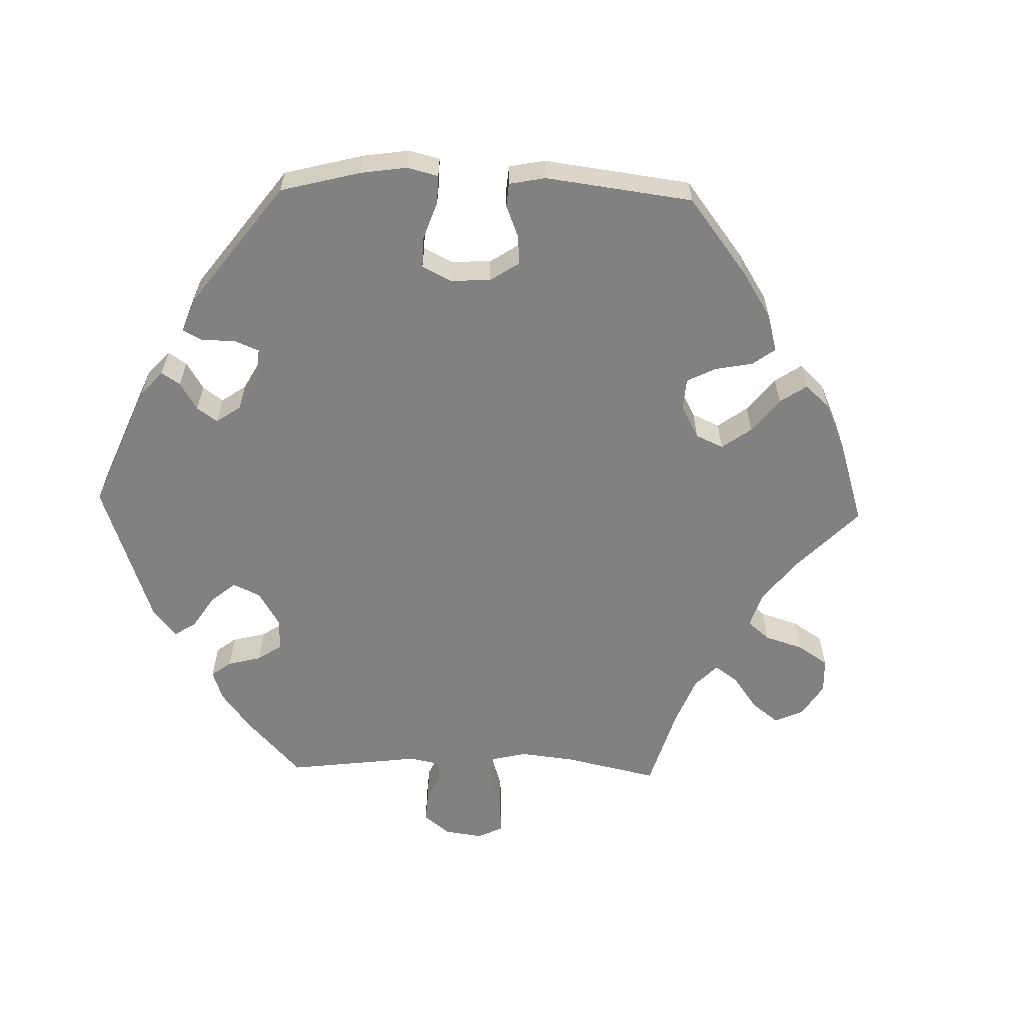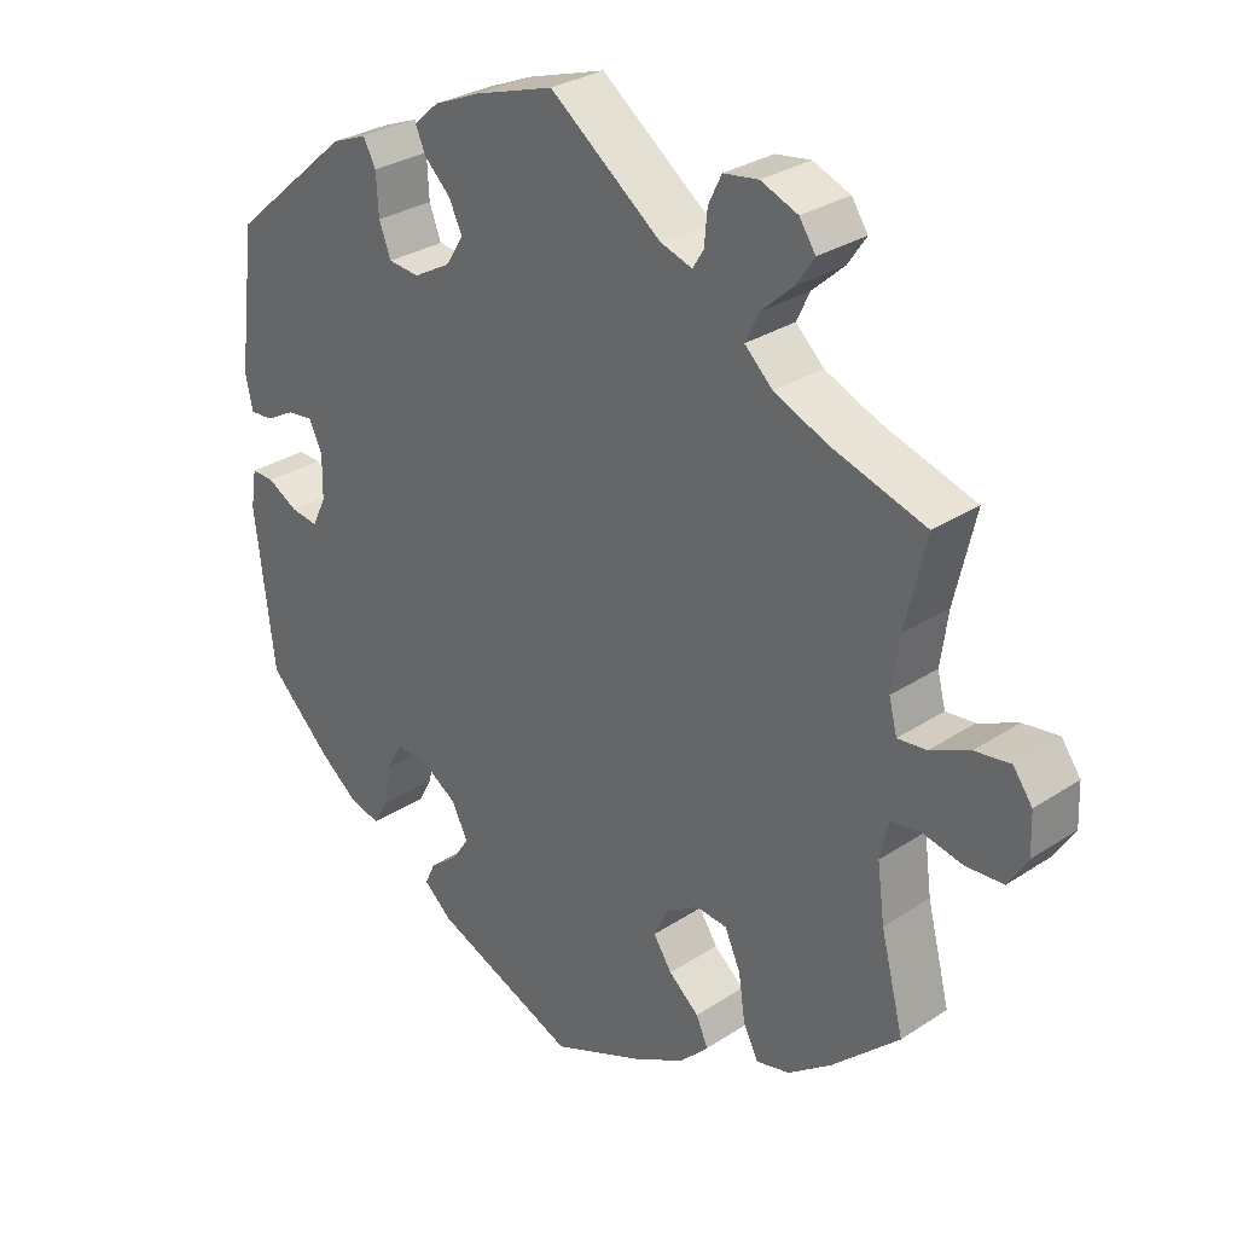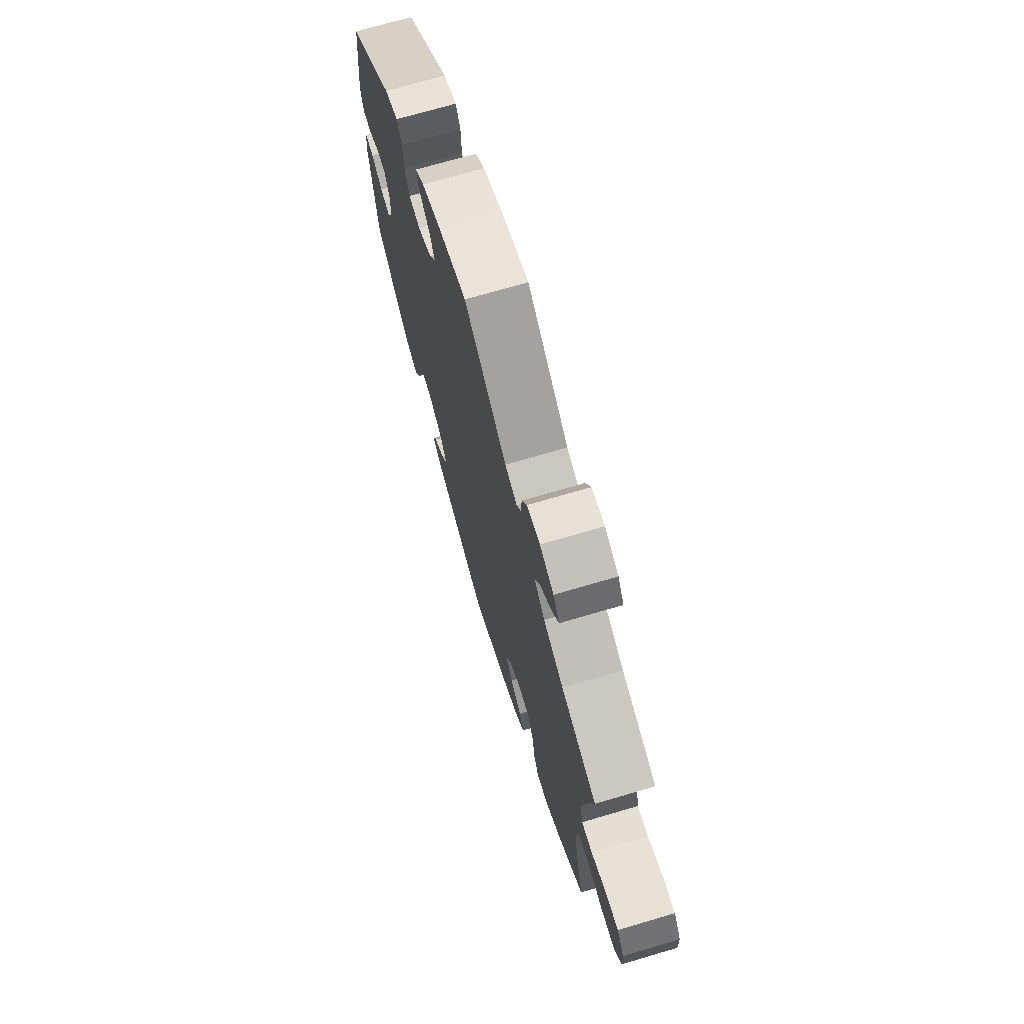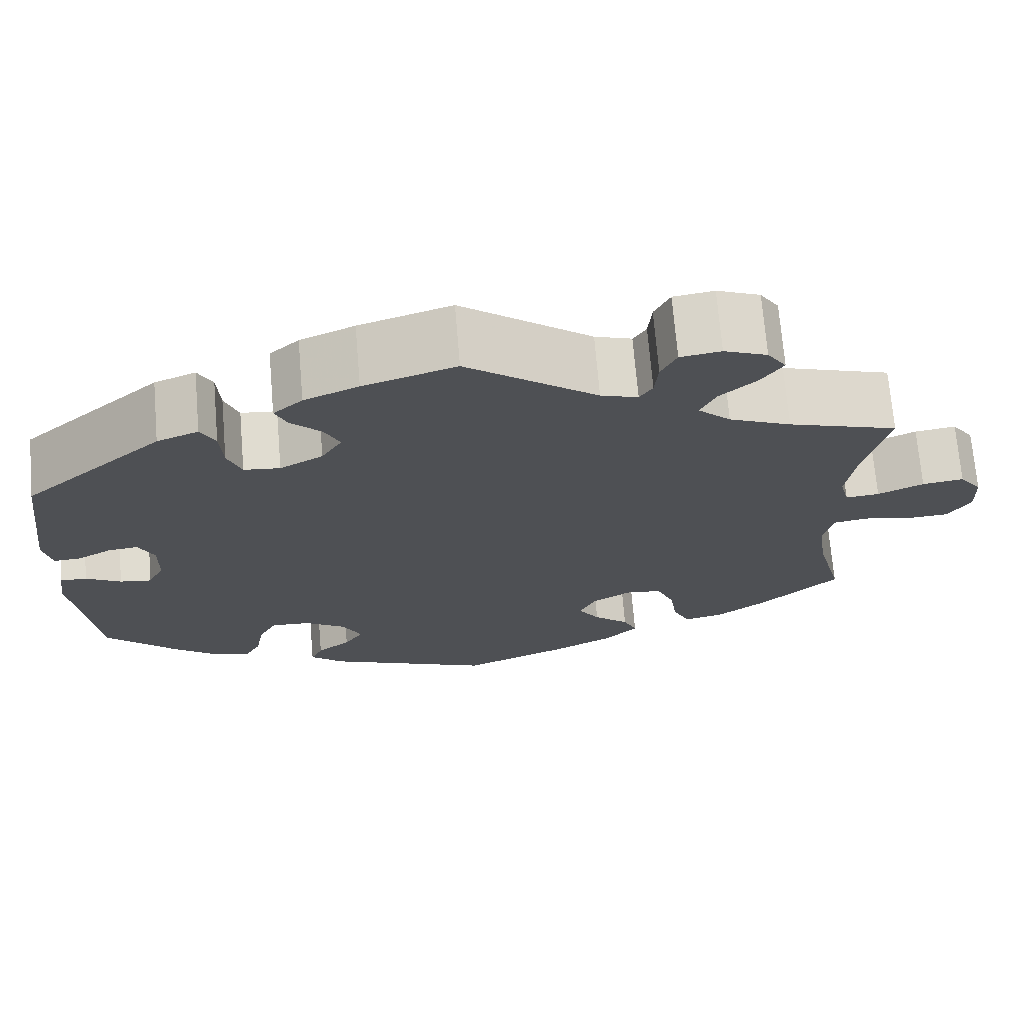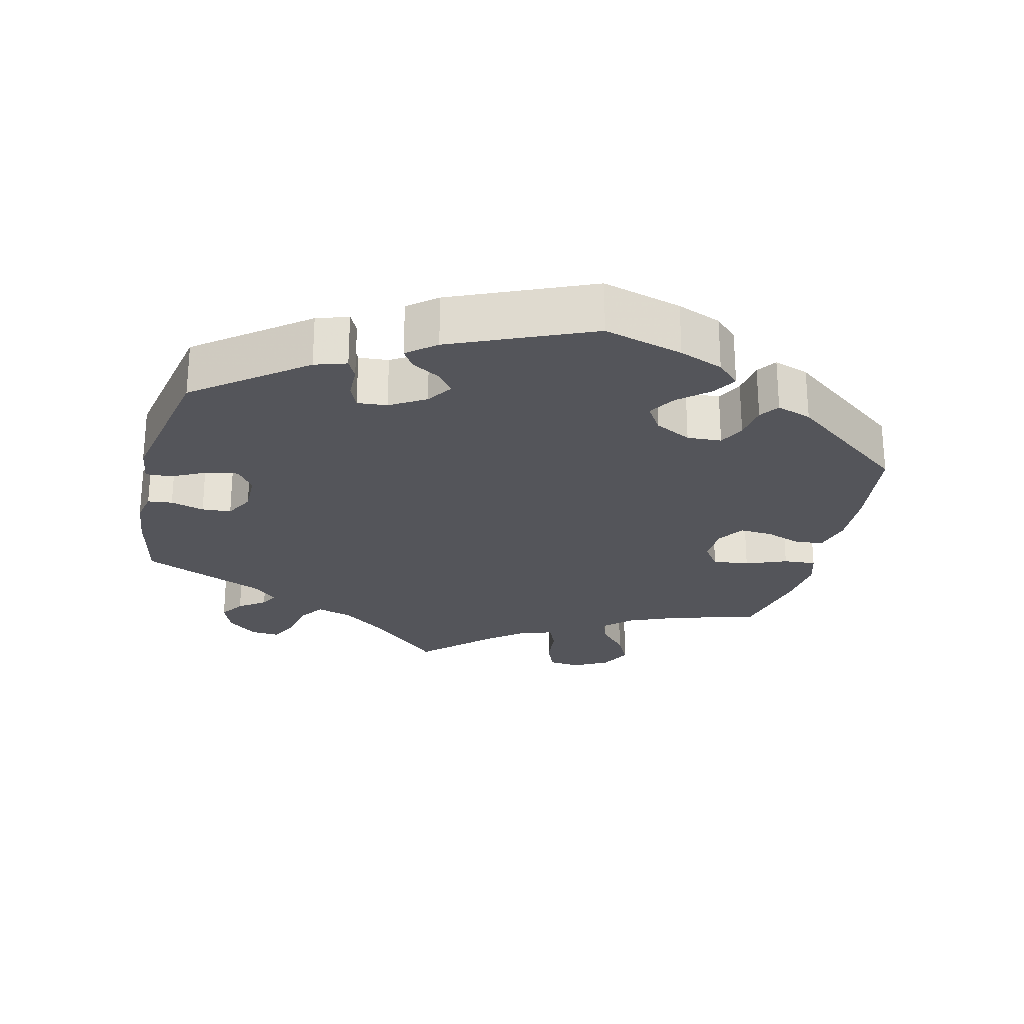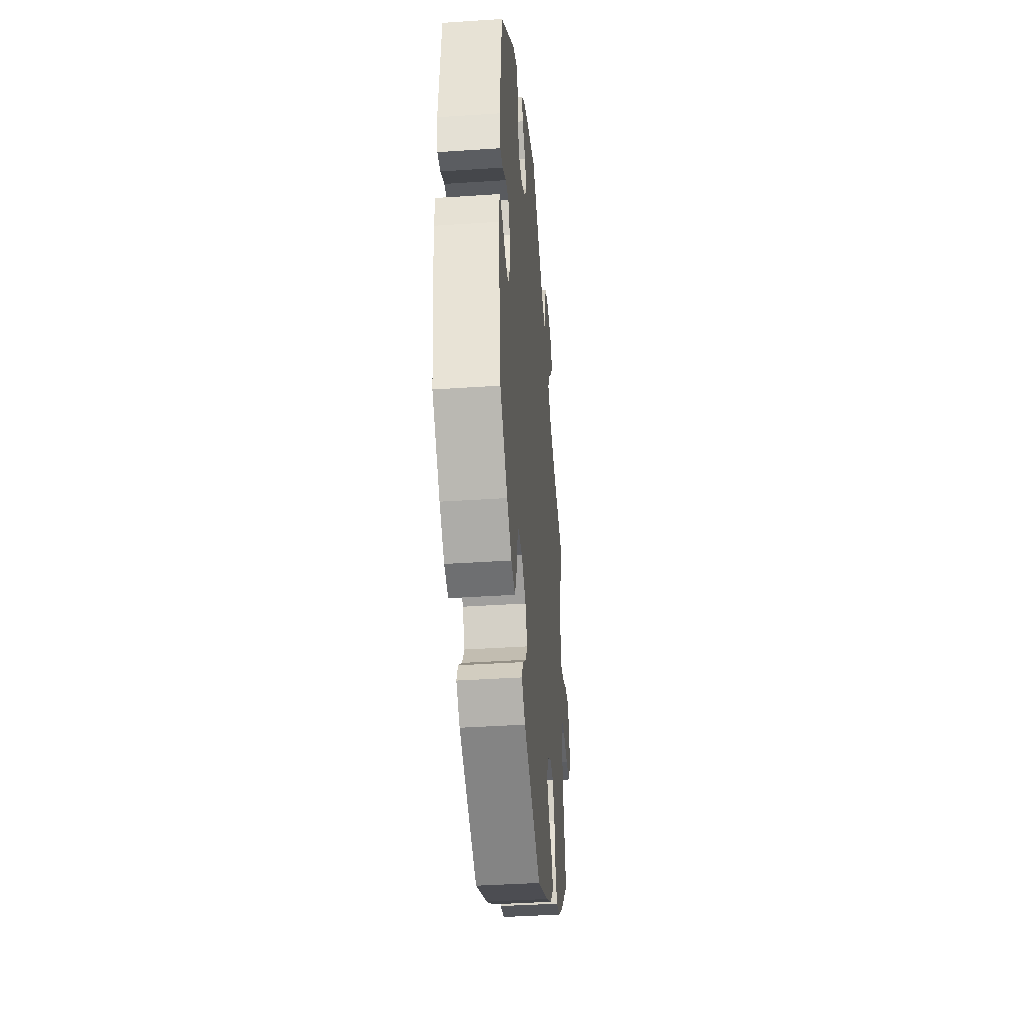
<metadata>
{"format":"obj","ext":"obj","renderer":"f3d","projection":"perspective","resolution":1024,"background":"white","views":[{"elev":-60.4,"azim":148.4,"up":"+Y"},{"elev":29.8,"azim":-133.9,"up":"+Z"},{"elev":71.7,"azim":-106.4,"up":"+Z"},{"elev":70.8,"azim":175.2,"up":"+Z"},{"elev":-25.0,"azim":106.5,"up":"+Y"},{"elev":-39.1,"azim":94.8,"up":"+Z"}]}
</metadata>
<code>
v 0.524 0.07 0.099
v 0.514 0.07 0.053
v 0.483 0.07 0.055
v 0.443 0.07 0.077
v 0.408 0.07 0.081
v 0.39 0.07 0.043
v 0.391 0.07 -0.015
v 0.41 0.07 -0.054
v 0.447 0.07 -0.049
v 0.488 0.07 -0.026
v 0.519 0.07 -0.025
v 0.527 0.07 -0.076
v 0.501 0.07 -0.288
v 0.418 0.07 -0.369
v 0.366 0.07 -0.41
v 0.323 0.07 -0.422
v 0.304 0.07 -0.387
v 0.294 0.07 -0.332
v 0.273 0.07 -0.293
v 0.228 0.07 -0.295
v 0.18 0.07 -0.326
v 0.158 0.07 -0.369
v 0.18 0.07 -0.403
v 0.219 0.07 -0.434
v 0.233 0.07 -0.464
v 0.194 0.07 -0.498
v 0.001 0.07 -0.578
v -0.123 0.07 -0.526
v -0.193 0.07 -0.489
v -0.232 0.07 -0.45
v -0.216 0.07 -0.414
v -0.175 0.07 -0.379
v -0.15 0.07 -0.341
v -0.169 0.07 -0.301
v -0.214 0.07 -0.273
v -0.256 0.07 -0.277
v -0.277 0.07 -0.324
v -0.286 0.07 -0.385
v -0.306 0.07 -0.426
v -0.352 0.07 -0.415
v -0.41 0.07 -0.372
v -0.501 0.07 -0.288
v -0.47 0.07 -0.166
v -0.46 0.07 -0.091
v -0.471 0.07 -0.041
v -0.51 0.07 -0.034
v -0.565 0.07 -0.046
v -0.616 0.07 -0.043
v -0.642 0.07 -0.001
v -0.64 0.07 0.054
v -0.614 0.07 0.09
v -0.566 0.07 0.083
v -0.513 0.07 0.059
v -0.474 0.07 0.055
v -0.463 0.07 0.098
v -0.473 0.07 0.169
v -0.501 0.07 0.289
v -0.374 0.07 0.329
v -0.302 0.07 0.36
v -0.264 0.07 0.396
v -0.282 0.07 0.434
v -0.325 0.07 0.473
v -0.35 0.07 0.51
v -0.328 0.07 0.543
v -0.278 0.07 0.563
v -0.231 0.07 0.556
v -0.213 0.07 0.519
v -0.209 0.07 0.474
v -0.194 0.07 0.45
v -0.151 0.07 0.464
v 0 0.07 0.578
v 0.107 0.07 0.544
v 0.17 0.07 0.517
v 0.204 0.07 0.487
v 0.19 0.07 0.455
v 0.155 0.07 0.421
v 0.137 0.07 0.384
v 0.161 0.07 0.345
v 0.211 0.07 0.317
v 0.253 0.07 0.321
v 0.269 0.07 0.363
v 0.272 0.07 0.418
v 0.289 0.07 0.45
v 0.337 0.07 0.431
v 0.5 0.07 0.289
v 0.524 0 0.099
v 0.514 0 0.053
v 0.483 0 0.055
v 0.443 0 0.077
v 0.408 0 0.081
v 0.39 0 0.043
v 0.391 0 -0.015
v 0.41 0 -0.054
v 0.447 0 -0.049
v 0.488 0 -0.026
v 0.519 0 -0.025
v 0.527 0 -0.076
v 0.501 0 -0.288
v 0.418 0 -0.369
v 0.366 0 -0.41
v 0.323 0 -0.422
v 0.304 0 -0.387
v 0.294 0 -0.332
v 0.273 0 -0.293
v 0.228 0 -0.295
v 0.18 0 -0.326
v 0.158 0 -0.369
v 0.18 0 -0.403
v 0.219 0 -0.434
v 0.233 0 -0.464
v 0.194 0 -0.498
v 0.001 0 -0.578
v -0.123 0 -0.526
v -0.193 0 -0.489
v -0.232 0 -0.45
v -0.216 0 -0.414
v -0.175 0 -0.379
v -0.15 0 -0.341
v -0.169 0 -0.301
v -0.214 0 -0.273
v -0.256 0 -0.277
v -0.277 0 -0.324
v -0.286 0 -0.385
v -0.306 0 -0.426
v -0.352 0 -0.415
v -0.41 0 -0.372
v -0.501 0 -0.288
v -0.47 0 -0.166
v -0.46 0 -0.091
v -0.471 0 -0.041
v -0.51 0 -0.034
v -0.565 0 -0.046
v -0.616 0 -0.043
v -0.642 0 -0.001
v -0.64 0 0.054
v -0.614 0 0.09
v -0.566 0 0.083
v -0.513 0 0.059
v -0.474 0 0.055
v -0.463 0 0.098
v -0.473 0 0.169
v -0.501 0 0.289
v -0.374 0 0.329
v -0.302 0 0.36
v -0.264 0 0.396
v -0.282 0 0.434
v -0.325 0 0.473
v -0.35 0 0.51
v -0.328 0 0.543
v -0.278 0 0.563
v -0.231 0 0.556
v -0.213 0 0.519
v -0.209 0 0.474
v -0.194 0 0.45
v -0.151 0 0.464
v 0 0 0.578
v 0.107 0 0.544
v 0.17 0 0.517
v 0.204 0 0.487
v 0.19 0 0.455
v 0.155 0 0.421
v 0.137 0 0.384
v 0.161 0 0.345
v 0.211 0 0.317
v 0.253 0 0.321
v 0.269 0 0.363
v 0.272 0 0.418
v 0.289 0 0.45
v 0.337 0 0.431
v 0.5 0 0.289
f 81 82 83 84
f 80 81 84 85
f 79 80 85 1
f 73 74 75 76
f 73 76 77
f 70 71 72 73
f 69 70 73 77
f 65 66 67 68
f 65 68 69
f 64 65 69
f 61 62 63 64
f 60 61 64 69
f 59 60 69 77
f 56 57 58
f 55 56 58 59
f 54 55 59 77
f 50 51 52 53
f 50 53 54
f 49 50 54
f 46 47 48 49
f 45 46 49 54
f 44 45 54 77
f 40 41 42 43
f 37 38 39 40
f 36 37 40 43
f 35 36 43 44
f 29 30 31 32
f 29 32 33
f 28 29 33
f 27 28 33
f 26 27 33 34
f 23 24 25 26
f 22 23 26 34
f 15 16 17 18
f 15 18 19
f 14 15 19
f 13 14 19
f 12 13 19
f 9 10 11 12
f 8 9 12 19
f 7 8 19 20
f 1 2 3 4
f 78 79 1 4
f 35 44 77 78
f 21 22 34 35
f 6 7 20 21
f 5 6 21 35
f 78 4 5
f 5 35 78
f 169 168 167 166
f 170 169 166 165
f 86 170 165 164
f 161 160 159 158
f 162 161 158
f 158 157 156 155
f 162 158 155 154
f 153 152 151 150
f 154 153 150
f 154 150 149
f 149 148 147 146
f 154 149 146 145
f 162 154 145 144
f 143 142 141
f 144 143 141 140
f 162 144 140 139
f 138 137 136 135
f 139 138 135
f 139 135 134
f 134 133 132 131
f 139 134 131 130
f 162 139 130 129
f 128 127 126 125
f 125 124 123 122
f 128 125 122 121
f 129 128 121 120
f 117 116 115 114
f 118 117 114
f 118 114 113
f 118 113 112
f 119 118 112 111
f 111 110 109 108
f 119 111 108 107
f 103 102 101 100
f 104 103 100
f 104 100 99
f 104 99 98
f 104 98 97
f 97 96 95 94
f 104 97 94 93
f 105 104 93 92
f 89 88 87 86
f 89 86 164 163
f 163 162 129 120
f 120 119 107 106
f 106 105 92 91
f 120 106 91 90
f 90 89 163
f 163 120 90
f 1 86 87 2
f 2 87 88 3
f 3 88 89 4
f 4 89 90 5
f 5 90 91 6
f 6 91 92 7
f 7 92 93 8
f 8 93 94 9
f 9 94 95 10
f 10 95 96 11
f 11 96 97 12
f 12 97 98 13
f 13 98 99 14
f 14 99 100 15
f 15 100 101 16
f 16 101 102 17
f 17 102 103 18
f 18 103 104 19
f 19 104 105 20
f 20 105 106 21
f 21 106 107 22
f 22 107 108 23
f 23 108 109 24
f 24 109 110 25
f 25 110 111 26
f 26 111 112 27
f 27 112 113 28
f 28 113 114 29
f 29 114 115 30
f 30 115 116 31
f 31 116 117 32
f 32 117 118 33
f 33 118 119 34
f 34 119 120 35
f 35 120 121 36
f 36 121 122 37
f 37 122 123 38
f 38 123 124 39
f 39 124 125 40
f 40 125 126 41
f 41 126 127 42
f 42 127 128 43
f 43 128 129 44
f 44 129 130 45
f 45 130 131 46
f 46 131 132 47
f 47 132 133 48
f 48 133 134 49
f 49 134 135 50
f 50 135 136 51
f 51 136 137 52
f 52 137 138 53
f 53 138 139 54
f 54 139 140 55
f 55 140 141 56
f 56 141 142 57
f 57 142 143 58
f 58 143 144 59
f 59 144 145 60
f 60 145 146 61
f 61 146 147 62
f 62 147 148 63
f 63 148 149 64
f 64 149 150 65
f 65 150 151 66
f 66 151 152 67
f 67 152 153 68
f 68 153 154 69
f 69 154 155 70
f 70 155 156 71
f 71 156 157 72
f 72 157 158 73
f 73 158 159 74
f 74 159 160 75
f 75 160 161 76
f 76 161 162 77
f 77 162 163 78
f 78 163 164 79
f 79 164 165 80
f 80 165 166 81
f 81 166 167 82
f 82 167 168 83
f 83 168 169 84
f 84 169 170 85
f 85 170 86 1

</code>
